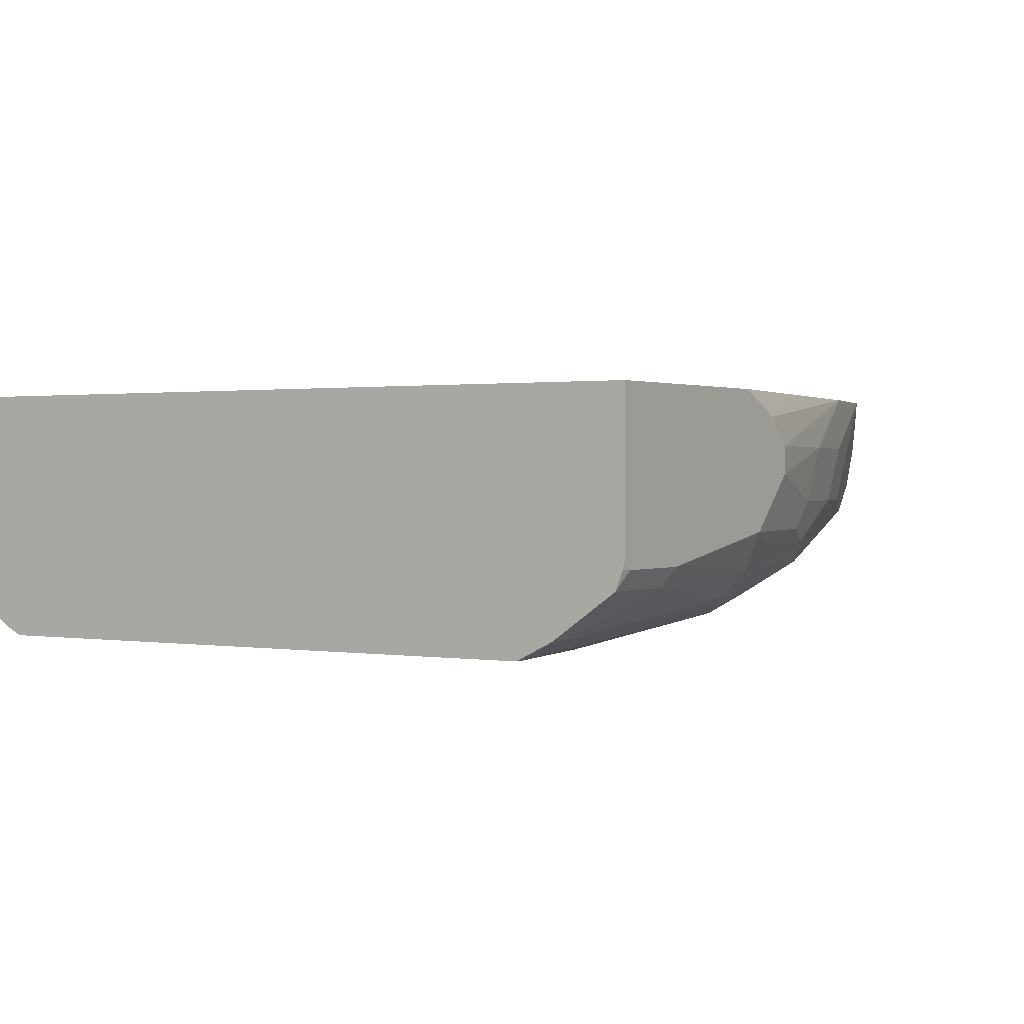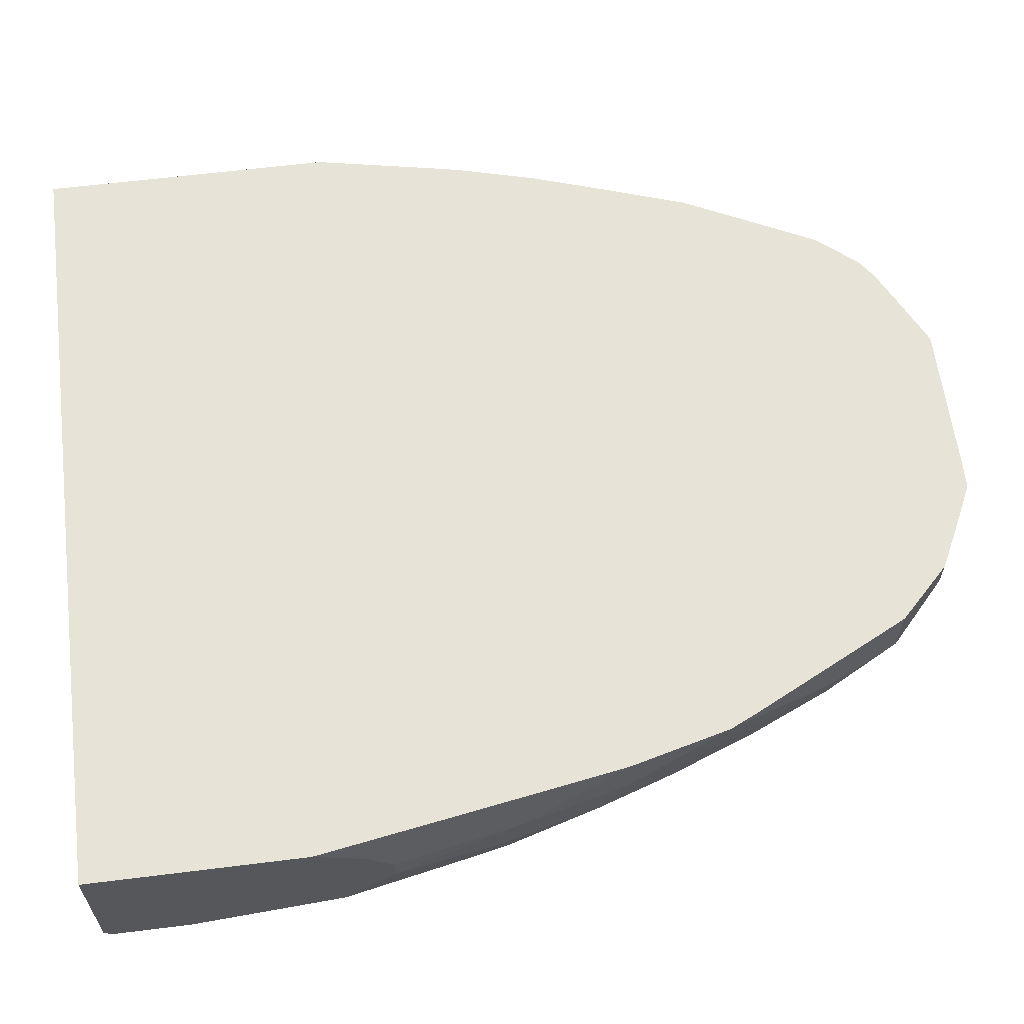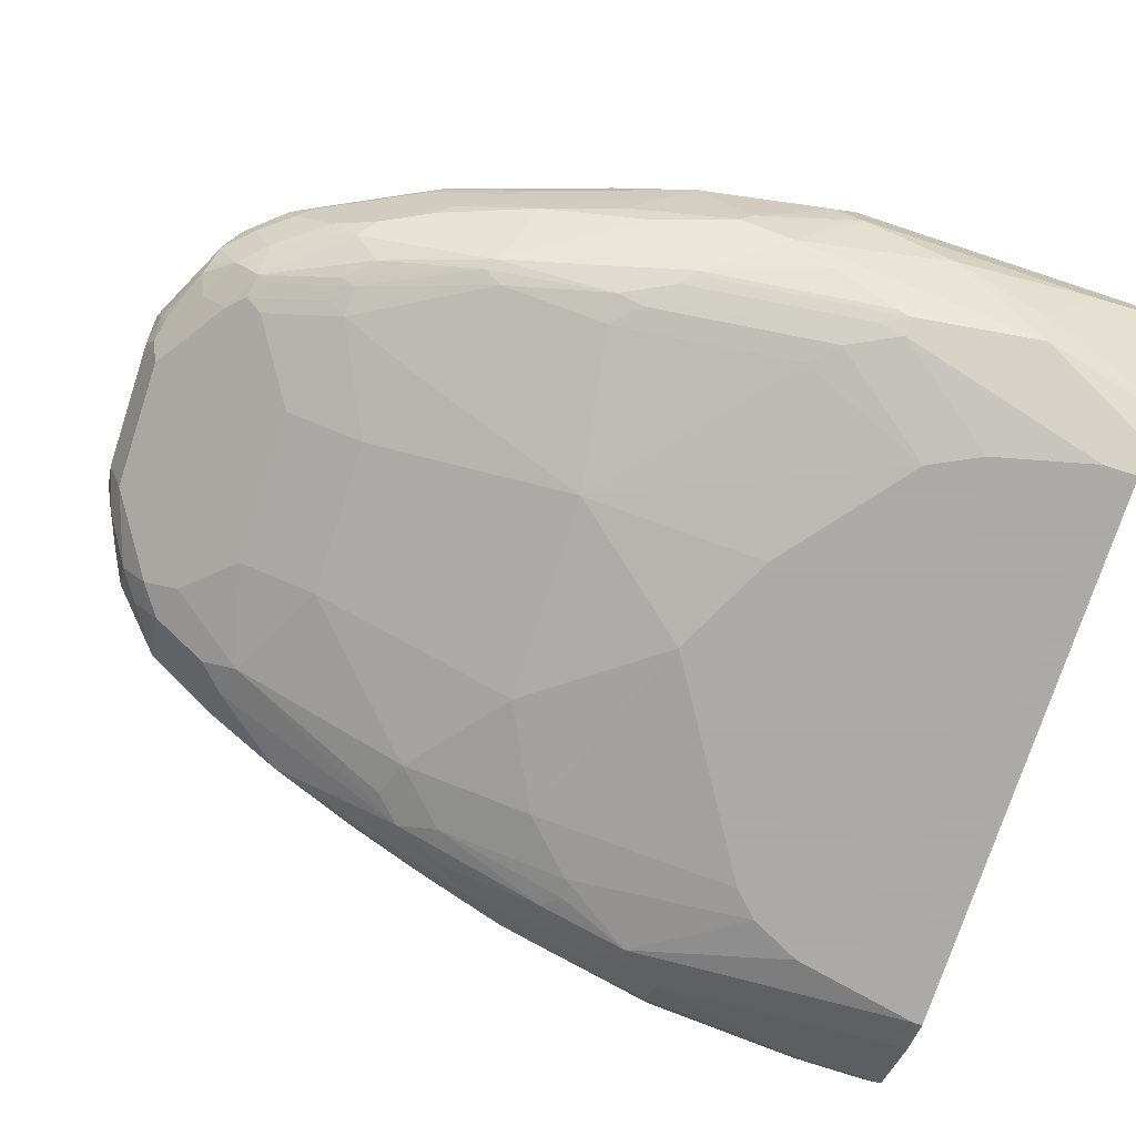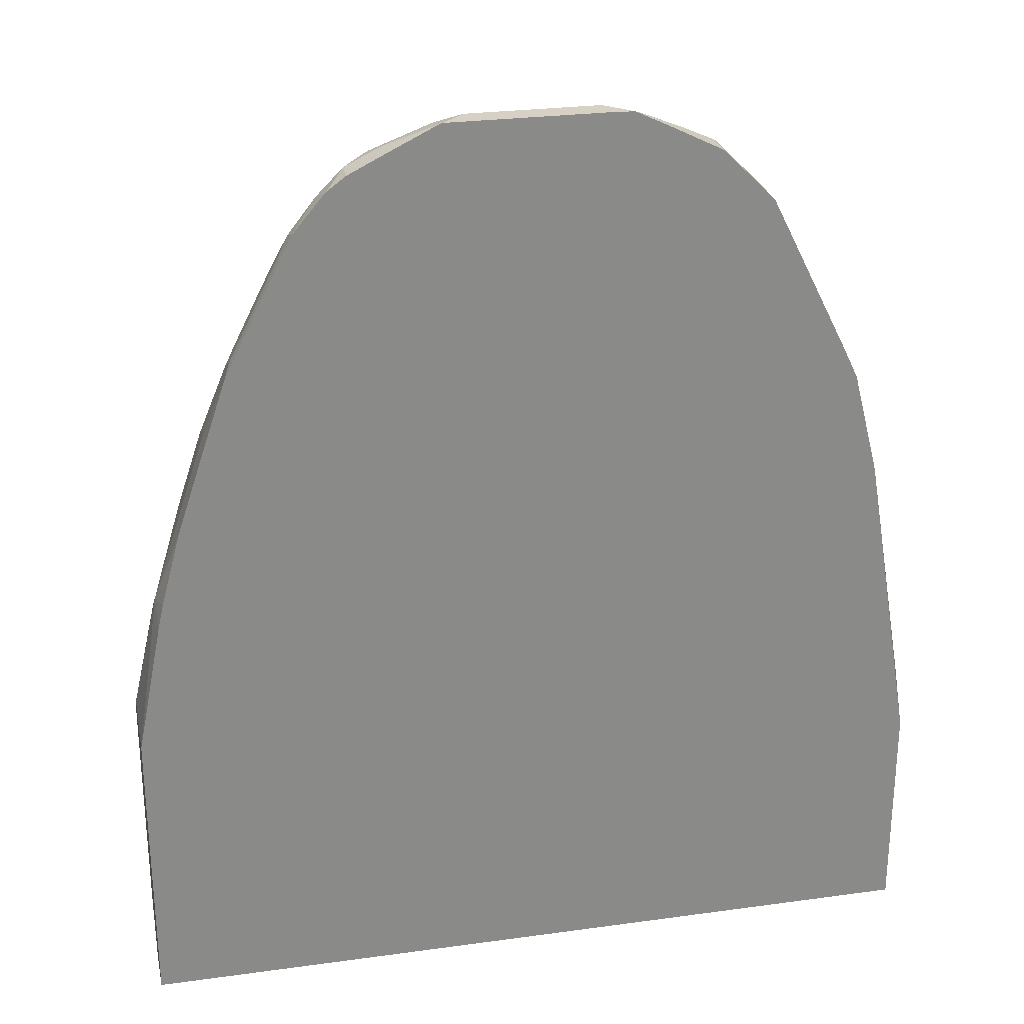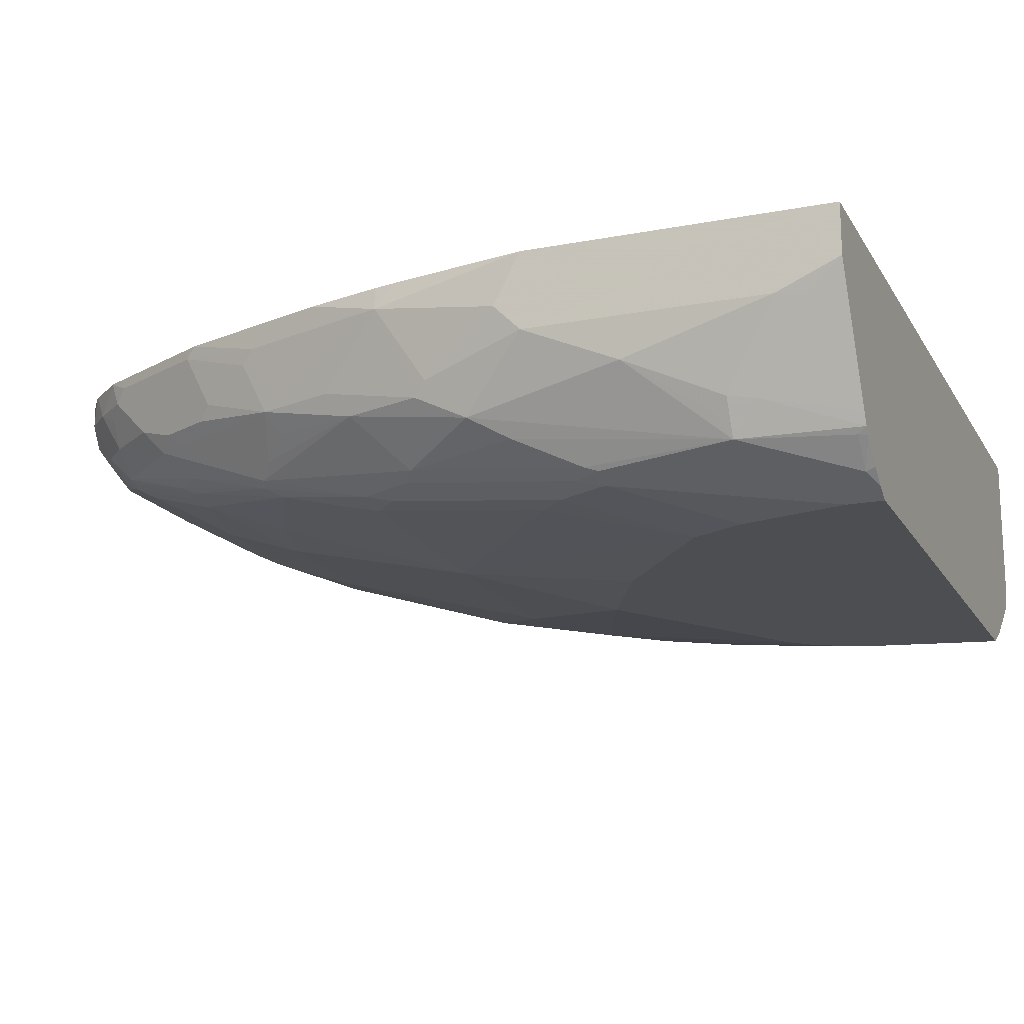
<metadata>
{"format":"obj","ext":"obj","renderer":"f3d","projection":"perspective","resolution":1024,"background":"white","views":[{"elev":0.9,"azim":-147.3,"up":"+Y"},{"elev":61.8,"azim":-97.2,"up":"+Y"},{"elev":-75.7,"azim":71.8,"up":"+Y"},{"elev":26.8,"azim":167.9,"up":"+Z"},{"elev":-16.7,"azim":111.3,"up":"+Y"}]}
</metadata>
<code>
v -0.3366 -0.2104 0.4629
v -0.3366 -0.1894 0.4629
v -0.3366 -0.2314 0.4419
v -0.3156 -0.2314 0.547
v -0.3156 -0.1894 0.5681
v -0.3366 -0.1683 0.4419
v -0.2945 -0.1493 0.6521
v -0.3366 -0.2524 0.4208
v -0.3156 -0.2524 0.526
v -0.305 -0.263 0.5576
v -0.2945 -0.2314 0.6311
v -0.2945 -0.1894 0.6521
v -0.3366 -0.1493 0.4017
v -0.3156 -0.1493 0.5279
v -0.2731 -0.1493 0.7359
v -0.3366 -0.2735 0.2946
v -0.3226 -0.2805 0.4278
v -0.3261 -0.263 0.4523
v -0.2805 -0.2805 0.5961
v -0.2805 -0.2595 0.6381
v -0.2735 -0.2314 0.6943
v -0.2735 -0.1894 0.7153
v -0.3366 -0.1493 0.2245
v -0.2524 -0.1683 0.7784
v -0.262 -0.1493 0.7593
v -0.3366 -0.2735 0.2314
v -0.3296 -0.2875 0.2875
v -0.3015 -0.3015 0.4278
v -0.2875 -0.3086 0.4558
v -0.2629 -0.3051 0.5365
v -0.2629 -0.284 0.6206
v -0.2419 -0.284 0.6627
v -0.2594 -0.2805 0.6381
v -0.2419 -0.242 0.7679
v -0.2419 -0.1999 0.7889
v 0.3156 -0.1493 0.2245
v -0.3366 -0.2665 0.2245
v -0.2314 -0.1894 0.8204
v -0.2384 -0.1753 0.8065
v -0.2384 -0.1493 0.8065
v -0.335 -0.2735 0.2245
v -0.3296 -0.2875 0.2245
v -0.2805 -0.3226 0.2385
v -0.2735 -0.3156 0.4629
v -0.2489 -0.3121 0.5225
v -0.2314 -0.2945 0.6311
v -0.1893 -0.2945 0.6732
v -0.2209 -0.284 0.6837
v -0.1683 -0.2524 0.8204
v -0.1964 -0.2385 0.8275
v -0.2209 -0.2209 0.831
v 0.3156 -0.1894 0.2245
v 0.3156 -0.1493 0.4629
v -0.2174 -0.1964 0.8485
v -0.1964 -0.1964 0.8906
v -0.2199 -0.1493 0.8435
v -0.2805 -0.3226 0.2245
v -0.2665 -0.3296 0.2245
v -0.2524 -0.3366 0.2314
v -0.2314 -0.3366 0.3367
v -0.2103 -0.3366 0.3787
v -0.2314 -0.3156 0.526
v -0.1893 -0.3156 0.5681
v -0.08413 -0.2735 0.7784
v -0.1051 -0.3156 0.6101
v -0.08413 -0.2524 0.8415
v -0.1262 -0.2314 0.8836
v -0.1753 -0.2385 0.8485
v -0.1788 -0.2209 0.873
v 0.3156 -0.2104 0.2735
v 0.3103 -0.213 0.2525
v 0.2893 -0.2761 0.2946
v 0.2665 -0.2875 0.2245
v 0.3156 -0.1894 0.4839
v 0.2945 -0.1493 0.5701
v 0.2945 -0.1683 0.5891
v -0.1577 -0.2209 0.8941
v -0.1577 -0.1999 0.9152
v -0.1542 -0.1753 0.9327
v -0.1964 -0.1493 0.8906
v -0.2524 -0.3366 0.2245
v -0.1893 -0.3366 0.3997
v -0.02099 -0.3366 0.505
v -0.06306 -0.2945 0.6943
v 0.04202 -0.2735 0.7784
v 0.06309 -0.3156 0.6101
v 0.04202 -0.2524 0.8415
v -0.09115 -0.2385 0.8696
v -0.1192 -0.2244 0.8976
v -0.1332 -0.2174 0.9116
v 0.3156 -0.2104 0.4629
v 0.3103 -0.242 0.3893
v 0.2945 -0.2735 0.3156
v 0.2805 -0.3015 0.3156
v 0.2618 -0.2969 0.2245
v 0.2945 -0.2314 0.547
v 0.2897 -0.1493 0.5915
v 0.2734 -0.1493 0.6521
v 0.2524 -0.1493 0.7153
v 0.2524 -0.1683 0.7153
v 0.2524 -0.2104 0.6943
v 0.2682 -0.2209 0.6417
v 0.2893 -0.242 0.5576
v -0.1332 -0.1964 0.9327
v -0.09466 -0.1788 0.9572
v -0.1262 -0.1683 0.9467
v -0.1122 -0.1543 0.9537
v -0.1282 -0.1493 0.9457
v -0.1542 -0.1493 0.9327
v 0.2104 -0.3366 0.2245
v 0.06309 -0.3366 0.4629
v 0.04202 -0.2945 0.6943
v 0.1052 -0.2735 0.7574
v 0.1262 -0.2524 0.8204
v 0.1893 -0.2945 0.6311
v 0.1893 -0.2735 0.7153
v 0.1683 -0.3366 0.3787
v 0.2104 -0.3156 0.4839
v 0.1052 -0.2314 0.8836
v 0.1122 -0.2244 0.8976
v 0.03506 -0.2385 0.8696
v -0.07008 -0.1964 0.9537
v 0.2893 -0.263 0.5155
v 0.2893 -0.284 0.3261
v 0.263 -0.3103 0.3051
v 0.2384 -0.3226 0.2314
v 0.2595 -0.3015 0.2314
v 0.2805 -0.2805 0.4839
v 0.2682 -0.3051 0.4313
v 0.2665 -0.3086 0.4208
v 0.2571 -0.3018 0.2245
v 0.2304 -0.1493 0.7803
v 0.2261 -0.1578 0.7889
v 0.2471 -0.1788 0.7258
v 0.2471 -0.2209 0.7048
v 0.2682 -0.242 0.6206
v -0.06306 -0.1683 0.9678
v -0.08374 -0.1493 0.9673
v -0.1071 -0.1493 0.9562
v -0.1122 -0.1493 0.9537
v 0.2244 -0.3296 0.2245
v 0.2104 -0.3366 0.2525
v 0.1498 -0.2472 0.8204
v 0.1332 -0.2454 0.8345
v 0.2104 -0.2945 0.6101
v 0.213 -0.2893 0.6311
v 0.1963 -0.2665 0.7293
v 0.1893 -0.3366 0.3367
v 0.2524 -0.3156 0.4208
v 0.2314 -0.3156 0.4629
v 0.1288 -0.2262 0.8836
v 0.1315 -0.2209 0.8941
v 0.09814 -0.2174 0.9116
v 0.03506 -0.1964 0.9537
v 0.2471 -0.284 0.5786
v 0.2378 -0.3194 0.2245
v 0.2454 -0.2875 0.5681
v 0.2551 -0.3103 0.4419
v 0.2247 -0.1493 0.7918
v 0.2261 -0.1999 0.7679
v 0.1883 -0.1493 0.8645
v 0.1841 -0.1578 0.873
v 0.1972 -0.1683 0.8415
v 0.2182 -0.2524 0.7153
v 0.2384 -0.2385 0.6943
v 0.2182 -0.2104 0.7784
v 0.2156 -0.2209 0.7679
v 0.2051 -0.263 0.7258
v 0.04202 -0.1683 0.9678
v -0.06306 -0.1493 0.9678
v 0.1525 -0.242 0.831
v 0.234 -0.3103 0.4839
v 0.234 -0.2893 0.5891
v 0.2156 -0.284 0.6417
v 0.1735 -0.242 0.81
v 0.1525 -0.1999 0.8941
v 0.1315 -0.1999 0.9152
v 0.1841 -0.2209 0.831
v 0.09814 -0.1964 0.9327
v 0.06832 -0.1788 0.9572
v 0.04904 -0.1823 0.9607
v 0.2367 -0.284 0.5995
v 0.1841 -0.1999 0.852
v 0.1972 -0.2104 0.8204
v 0.1826 -0.1493 0.8759
v 0.1754 -0.1493 0.8899
v 0.1762 -0.1683 0.8836
v 0.1946 -0.2209 0.81
v 0.06111 -0.1493 0.9678
v 0.06571 -0.1683 0.9625
v 0.163 -0.1788 0.8941
v 0.1543 -0.1683 0.9116
v 0.1332 -0.1683 0.9327
v 0.1209 -0.1788 0.9362
v 0.1122 -0.1823 0.9397
v 0.1504 -0.1493 0.9194
v 0.06334 -0.1493 0.9673
v 0.1052 -0.1683 0.9467
v 0.1483 -0.1493 0.9216
v 0.1319 -0.1493 0.9334
v 0.1192 -0.1683 0.9397
v 0.1332 -0.1493 0.9327
v 0.1052 -0.1493 0.9467
v 0.1192 -0.1493 0.9397
f 113 116 114
f 107 138 139
f 114 143 144
f 110 125 142
f 110 126 125
f 110 141 126
f 107 140 108
f 107 139 140
f 106 138 107
f 102 135 103
f 105 138 106
f 105 137 138
f 104 122 105
f 103 136 123
f 103 135 136
f 101 135 102
f 100 135 101
f 100 134 135
f 114 144 120
f 100 133 134
f 105 122 137
f 114 120 119
f 122 169 137
f 115 145 146
f 100 132 133
f 128 155 129
f 126 131 127
f 126 156 131
f 126 141 156
f 125 130 142
f 123 155 128
f 123 136 155
f 122 154 169
f 120 153 154
f 114 116 143
f 120 152 153
f 120 143 151
f 120 144 143
f 118 150 145
f 117 150 118
f 117 149 150
f 117 148 149
f 116 146 147
f 116 147 143
f 115 118 145
f 115 146 116
f 120 151 152
f 99 132 100
f 79 108 109
f 94 130 125
f 86 115 116
f 85 114 87
f 85 113 114
f 85 86 113
f 85 112 86
f 83 111 86
f 129 155 157
f 79 107 108
f 79 106 107
f 79 105 106
f 86 116 113
f 79 104 105
f 77 104 78
f 77 90 104
f 76 103 96
f 76 102 103
f 76 101 102
f 76 100 101
f 76 99 100
f 76 98 99
f 76 97 98
f 75 97 76
f 78 104 79
f 95 127 131
f 86 111 117
f 86 118 115
f 94 129 130
f 94 128 129
f 94 123 128
f 94 127 95
f 94 126 127
f 94 125 126
f 93 124 94
f 92 123 94
f 92 124 93
f 92 94 124
f 86 117 118
f 91 123 92
f 91 96 103
f 90 122 104
f 89 122 90
f 89 154 122
f 89 120 154
f 88 120 89
f 88 121 120
f 87 120 121
f 87 119 120
f 87 114 119
f 91 103 123
f 129 157 130
f 149 158 172
f 130 173 158
f 177 193 194
f 176 187 191
f 176 183 187
f 176 178 183
f 176 193 177
f 176 192 193
f 176 191 192
f 169 190 189
f 169 181 190
f 168 173 182
f 168 174 173
f 168 178 175
f 168 188 178
f 166 188 167
f 166 184 188
f 164 188 168
f 164 167 188
f 162 183 163
f 162 187 183
f 162 186 187
f 162 185 186
f 177 194 195
f 177 195 179
f 178 188 184
f 178 184 183
f 74 96 91
f 198 204 203
f 198 201 204
f 197 198 203
f 195 201 198
f 194 201 195
f 193 202 200
f 193 199 202
f 193 201 194
f 193 200 201
f 161 185 162
f 192 199 193
f 190 198 197
f 200 204 201
f 190 195 198
f 189 190 197
f 187 192 191
f 186 192 187
f 186 196 192
f 180 195 190
f 180 190 181
f 179 195 180
f 192 196 199
f 130 157 173
f 160 184 166
f 160 163 183
f 142 149 148
f 137 170 138
f 137 189 170
f 137 169 189
f 136 168 155
f 136 164 168
f 136 165 164
f 135 167 164
f 135 166 167
f 135 160 166
f 135 165 136
f 135 164 165
f 133 163 160
f 133 162 163
f 133 161 162
f 133 159 161
f 133 135 134
f 133 160 135
f 132 159 133
f 130 149 142
f 130 158 149
f 143 171 151
f 143 147 171
f 145 150 172
f 145 172 146
f 155 168 182
f 155 173 157
f 155 182 173
f 154 179 180
f 154 181 169
f 154 180 181
f 153 179 154
f 152 178 176
f 152 175 178
f 152 171 175
f 160 183 184
f 152 179 153
f 152 176 177
f 151 171 152
f 149 172 150
f 147 175 171
f 147 168 175
f 146 168 147
f 146 174 168
f 146 173 174
f 146 158 173
f 146 172 158
f 152 177 179
f 74 76 96
f 2 7 6
f 72 94 95
f 17 27 28
f 16 27 17
f 16 42 27
f 16 26 42
f 15 24 25
f 15 22 24
f 12 22 15
f 11 22 12
f 11 21 22
f 11 20 21
f 10 17 19
f 10 18 17
f 10 20 11
f 10 19 20
f 8 10 9
f 8 18 10
f 8 17 18
f 8 16 17
f 7 13 14
f 7 23 13
f 7 36 23
f 17 28 29
f 7 53 36
f 17 29 19
f 19 31 32
f 23 41 37
f 23 42 41
f 23 57 42
f 23 58 57
f 23 81 58
f 23 110 81
f 23 141 110
f 23 156 141
f 23 131 156
f 23 95 131
f 23 73 95
f 23 52 73
f 23 36 52
f 22 35 24
f 21 35 22
f 21 34 35
f 20 34 21
f 19 29 30
f 19 34 20
f 19 33 34
f 19 32 33
f 19 30 31
f 7 75 53
f 7 97 75
f 7 98 97
f 6 7 14
f 5 12 7
f 5 11 12
f 4 11 5
f 4 10 11
f 4 9 10
f 3 9 4
f 3 8 9
f 2 5 7
f 1 5 2
f 1 4 5
f 1 3 4
f 1 8 3
f 1 16 8
f 1 26 16
f 1 37 26
f 1 23 37
f 1 13 23
f 1 6 13
f 1 2 6
f 72 95 73
f 6 14 13
f 7 12 15
f 7 15 25
f 7 25 40
f 7 99 98
f 7 132 99
f 7 159 132
f 7 161 159
f 7 185 161
f 7 186 185
f 7 196 186
f 7 199 196
f 7 202 199
f 7 200 202
f 24 35 38
f 7 204 200
f 7 189 197
f 7 170 189
f 7 138 170
f 7 139 138
f 7 140 139
f 7 108 140
f 7 109 108
f 7 80 109
f 7 56 80
f 7 40 56
f 7 203 204
f 24 38 39
f 7 197 203
f 25 39 40
f 59 111 83
f 59 117 111
f 59 148 117
f 59 142 148
f 59 110 142
f 59 81 110
f 58 81 59
f 55 80 56
f 72 93 94
f 55 109 80
f 55 79 109
f 55 78 79
f 55 77 78
f 55 69 77
f 53 76 74
f 53 75 76
f 52 72 73
f 52 71 72
f 52 70 71
f 51 55 54
f 51 69 55
f 59 83 82
f 59 61 60
f 61 82 63
f 61 63 62
f 24 39 25
f 70 72 71
f 70 93 72
f 70 92 93
f 70 91 92
f 68 90 77
f 67 90 68
f 67 89 90
f 66 89 67
f 66 88 89
f 50 69 51
f 66 121 88
f 65 112 84
f 65 86 112
f 65 83 86
f 64 87 66
f 64 85 87
f 64 112 85
f 64 84 112
f 64 65 84
f 63 83 65
f 63 82 83
f 66 87 121
f 50 77 69
f 59 82 61
f 49 64 66
f 36 53 74
f 35 51 38
f 34 51 35
f 34 50 51
f 32 34 33
f 32 50 34
f 32 49 50
f 32 48 49
f 32 47 48
f 30 44 45
f 36 74 91
f 30 32 31
f 30 45 46
f 29 44 30
f 29 43 44
f 28 43 29
f 27 43 28
f 27 57 43
f 27 42 57
f 26 41 42
f 50 68 77
f 26 37 41
f 30 46 32
f 36 91 70
f 32 46 47
f 49 67 68
f 49 68 50
f 36 70 52
f 49 66 67
f 47 65 64
f 47 63 65
f 47 49 48
f 47 64 49
f 46 62 63
f 45 62 46
f 44 62 45
f 44 61 62
f 46 63 47
f 44 59 60
f 43 59 44
f 43 58 59
f 43 57 58
f 39 56 40
f 39 55 56
f 39 54 55
f 44 60 61
f 38 54 39
f 38 51 54

</code>
